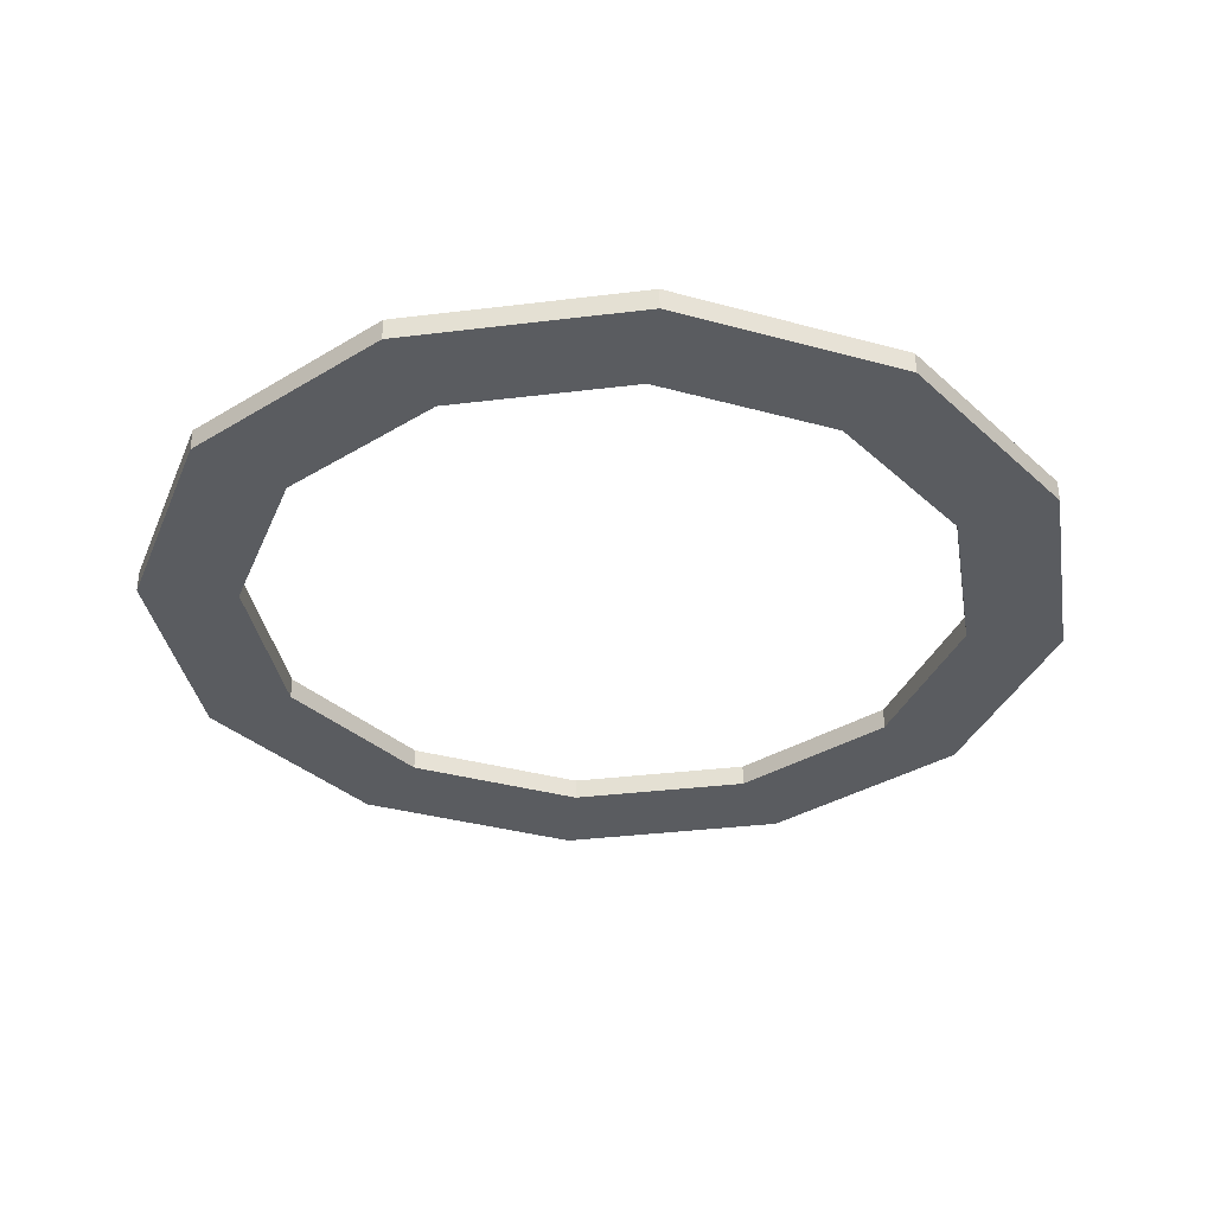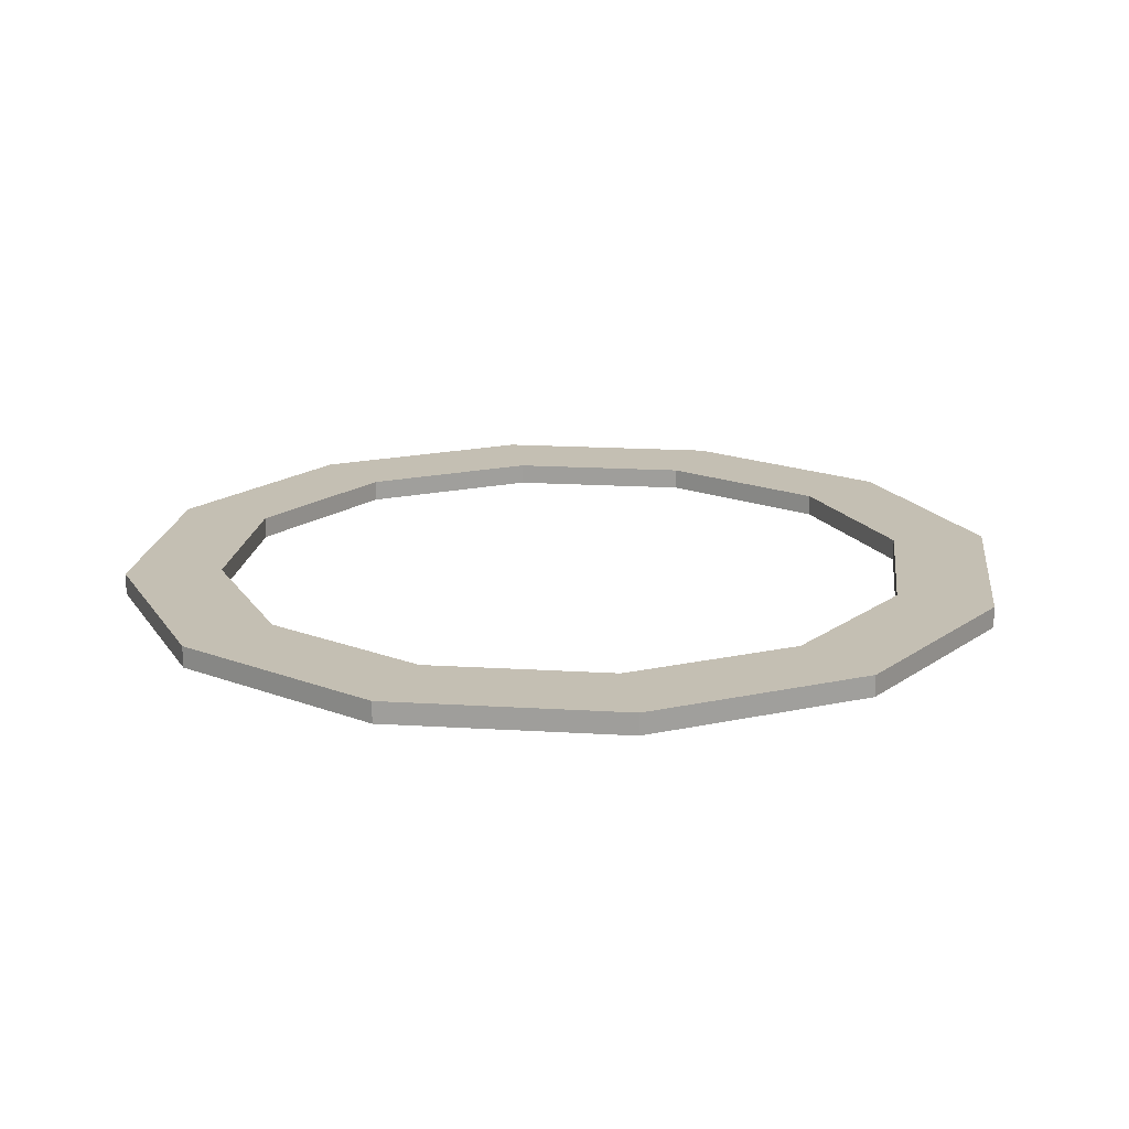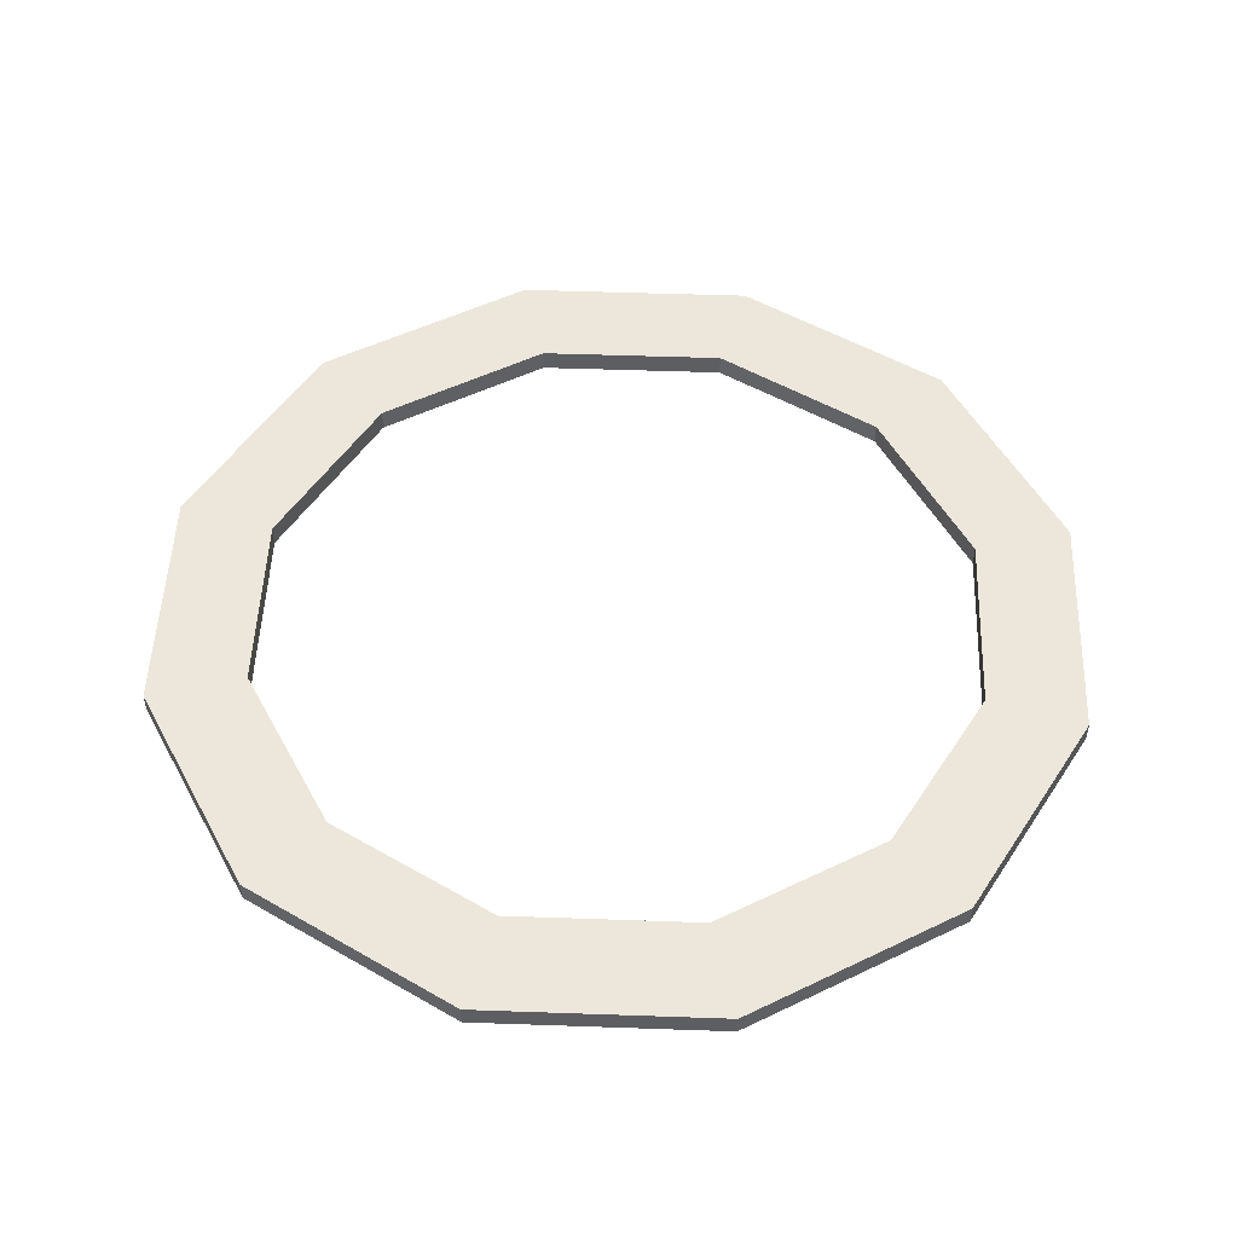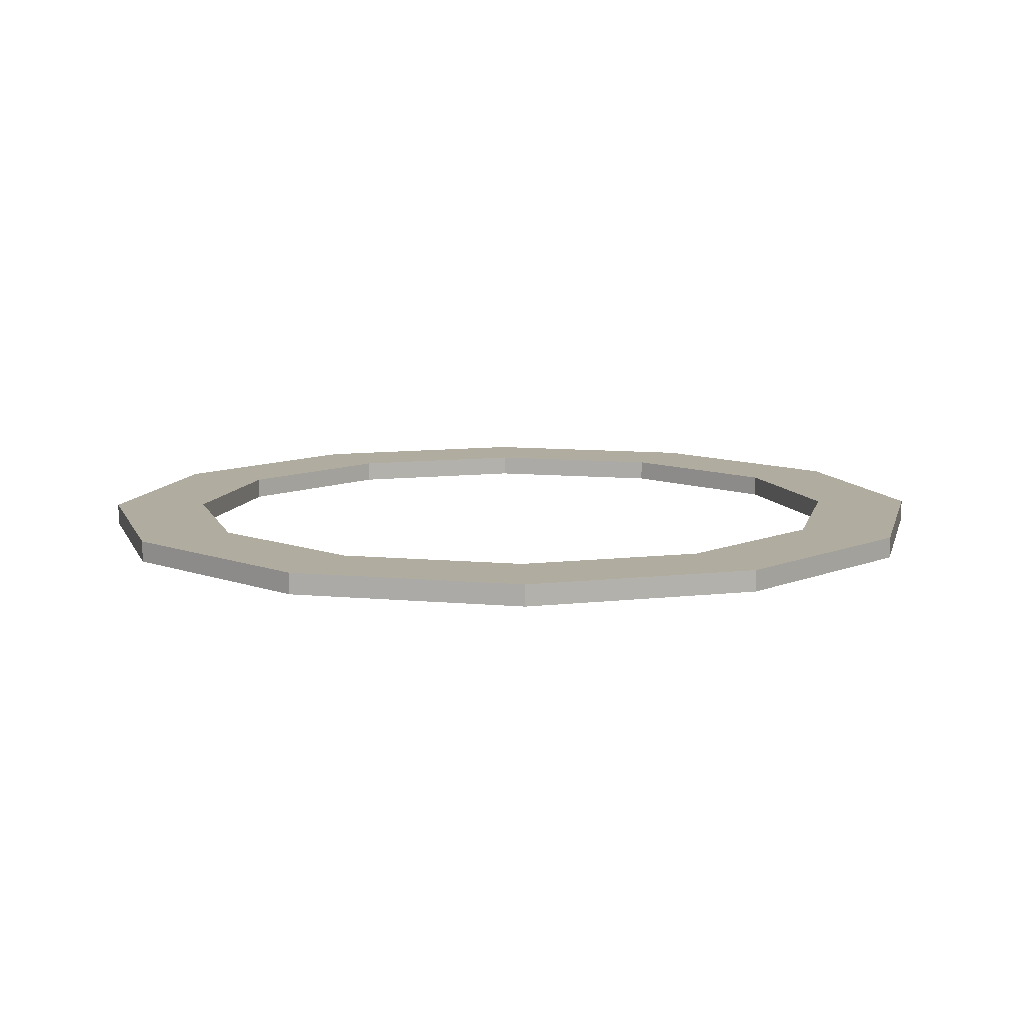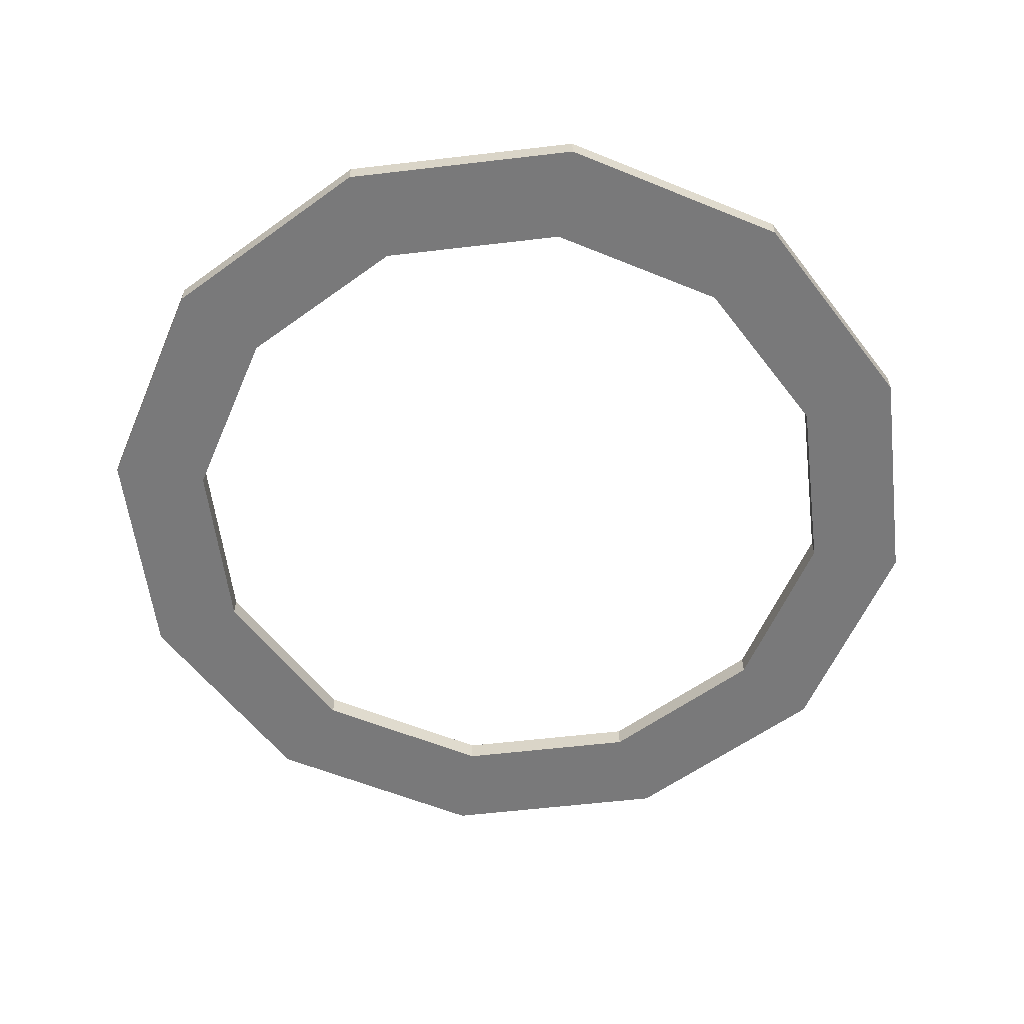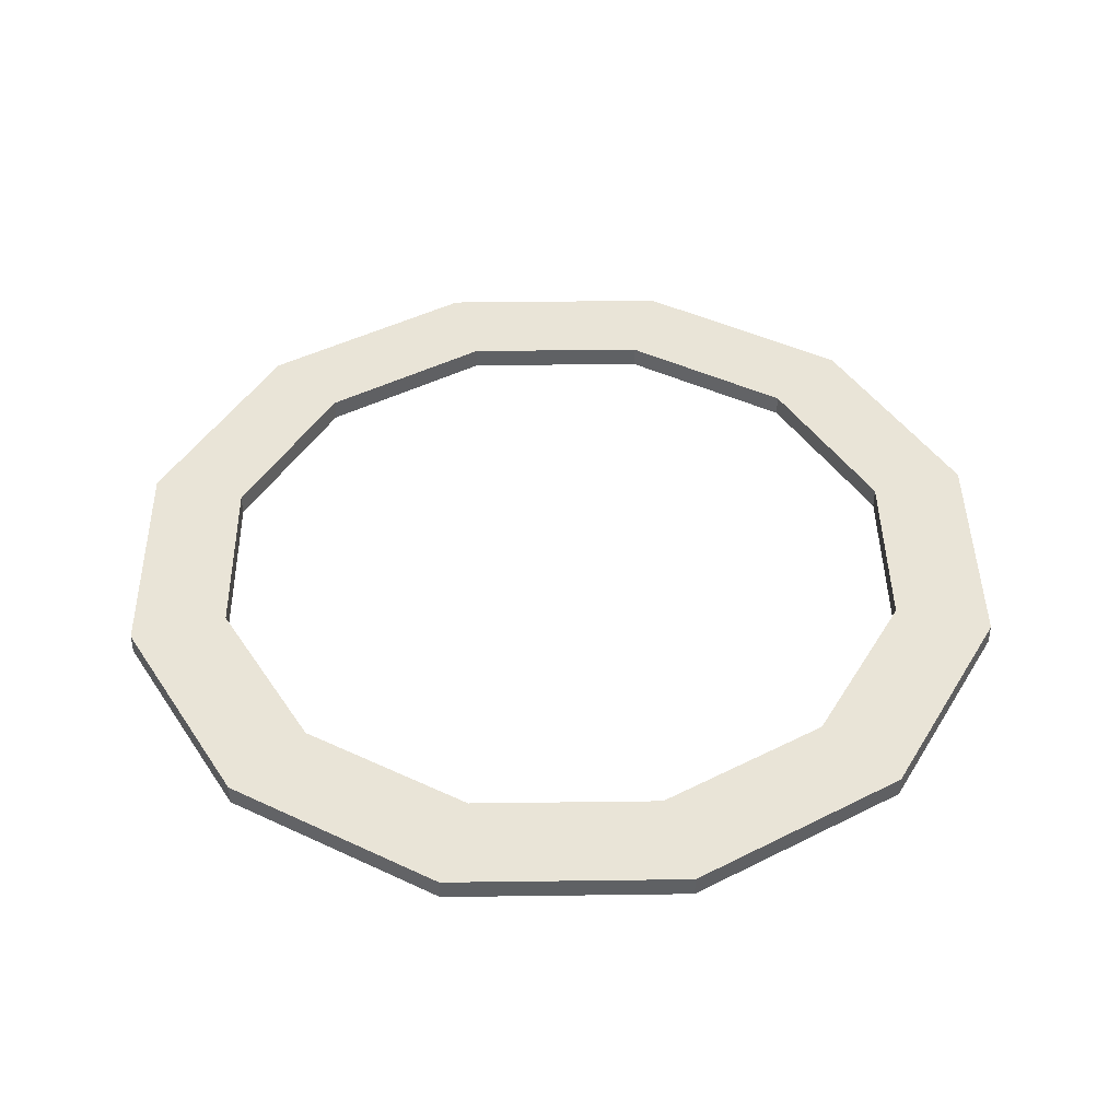
<metadata>
{"format":"obj","ext":"obj","renderer":"f3d","projection":"perspective","resolution":1024,"background":"white","views":[{"elev":-34.3,"azim":-20.5,"up":"+Y"},{"elev":17.9,"azim":-113.2,"up":"+Y"},{"elev":51.1,"azim":-117.8,"up":"+Y"},{"elev":10.0,"azim":73.4,"up":"+Y"},{"elev":-57.8,"azim":157.0,"up":"+Y"},{"elev":43.5,"azim":29.1,"up":"+Y"}]}
</metadata>
<code>
o tube
v 0.6866 0.1875 2.562
v 0.6866 0.3125 2.562
v 0.5392 0.1875 2.012
v 0.5392 0.3125 2.012
v 1.876 0.1875 1.876
v 1.876 0.3125 1.876
v 1.473 0.1875 1.473
v 1.473 0.3125 1.473
v 2.562 0.1875 0.6866
v 2.562 0.3125 0.6866
v 2.012 0.1875 0.5392
v 2.012 0.3125 0.5392
v 2.562 0.1875 -0.6866
v 2.562 0.3125 -0.6866
v 2.012 0.1875 -0.5392
v 2.012 0.3125 -0.5392
v 1.876 0.1875 -1.876
v 1.876 0.3125 -1.876
v 1.473 0.1875 -1.473
v 1.473 0.3125 -1.473
v 0.6866 0.1875 -2.562
v 0.6866 0.3125 -2.562
v 0.5392 0.1875 -2.012
v 0.5392 0.3125 -2.012
v -0.6866 0.1875 -2.562
v -0.6866 0.3125 -2.562
v -0.5392 0.1875 -2.012
v -0.5392 0.3125 -2.012
v -1.876 0.1875 -1.876
v -1.876 0.3125 -1.876
v -1.473 0.1875 -1.473
v -1.473 0.3125 -1.473
v -2.562 0.1875 -0.6866
v -2.562 0.3125 -0.6866
v -2.012 0.1875 -0.5392
v -2.012 0.3125 -0.5392
v -2.562 0.1875 0.6866
v -2.562 0.3125 0.6866
v -2.012 0.1875 0.5392
v -2.012 0.3125 0.5392
v -1.876 0.1875 1.876
v -1.876 0.3125 1.876
v -1.473 0.1875 1.473
v -1.473 0.3125 1.473
v -0.6866 0.1875 2.562
v -0.6866 0.3125 2.562
v -0.5392 0.1875 2.012
v -0.5392 0.3125 2.012
f 1 5 6 2
f 4 8 7 3
f 3 7 5 1
f 2 6 8 4
f 5 9 10 6
f 8 12 11 7
f 7 11 9 5
f 6 10 12 8
f 9 13 14 10
f 12 16 15 11
f 11 15 13 9
f 10 14 16 12
f 13 17 18 14
f 16 20 19 15
f 15 19 17 13
f 14 18 20 16
f 17 21 22 18
f 20 24 23 19
f 19 23 21 17
f 18 22 24 20
f 21 25 26 22
f 24 28 27 23
f 23 27 25 21
f 22 26 28 24
f 25 29 30 26
f 28 32 31 27
f 27 31 29 25
f 26 30 32 28
f 29 33 34 30
f 32 36 35 31
f 31 35 33 29
f 30 34 36 32
f 33 37 38 34
f 36 40 39 35
f 35 39 37 33
f 34 38 40 36
f 37 41 42 38
f 40 44 43 39
f 39 43 41 37
f 38 42 44 40
f 41 45 46 42
f 44 48 47 43
f 43 47 45 41
f 42 46 48 44
f 45 1 2 46
f 48 4 3 47
f 47 3 1 45
f 46 2 4 48

</code>
